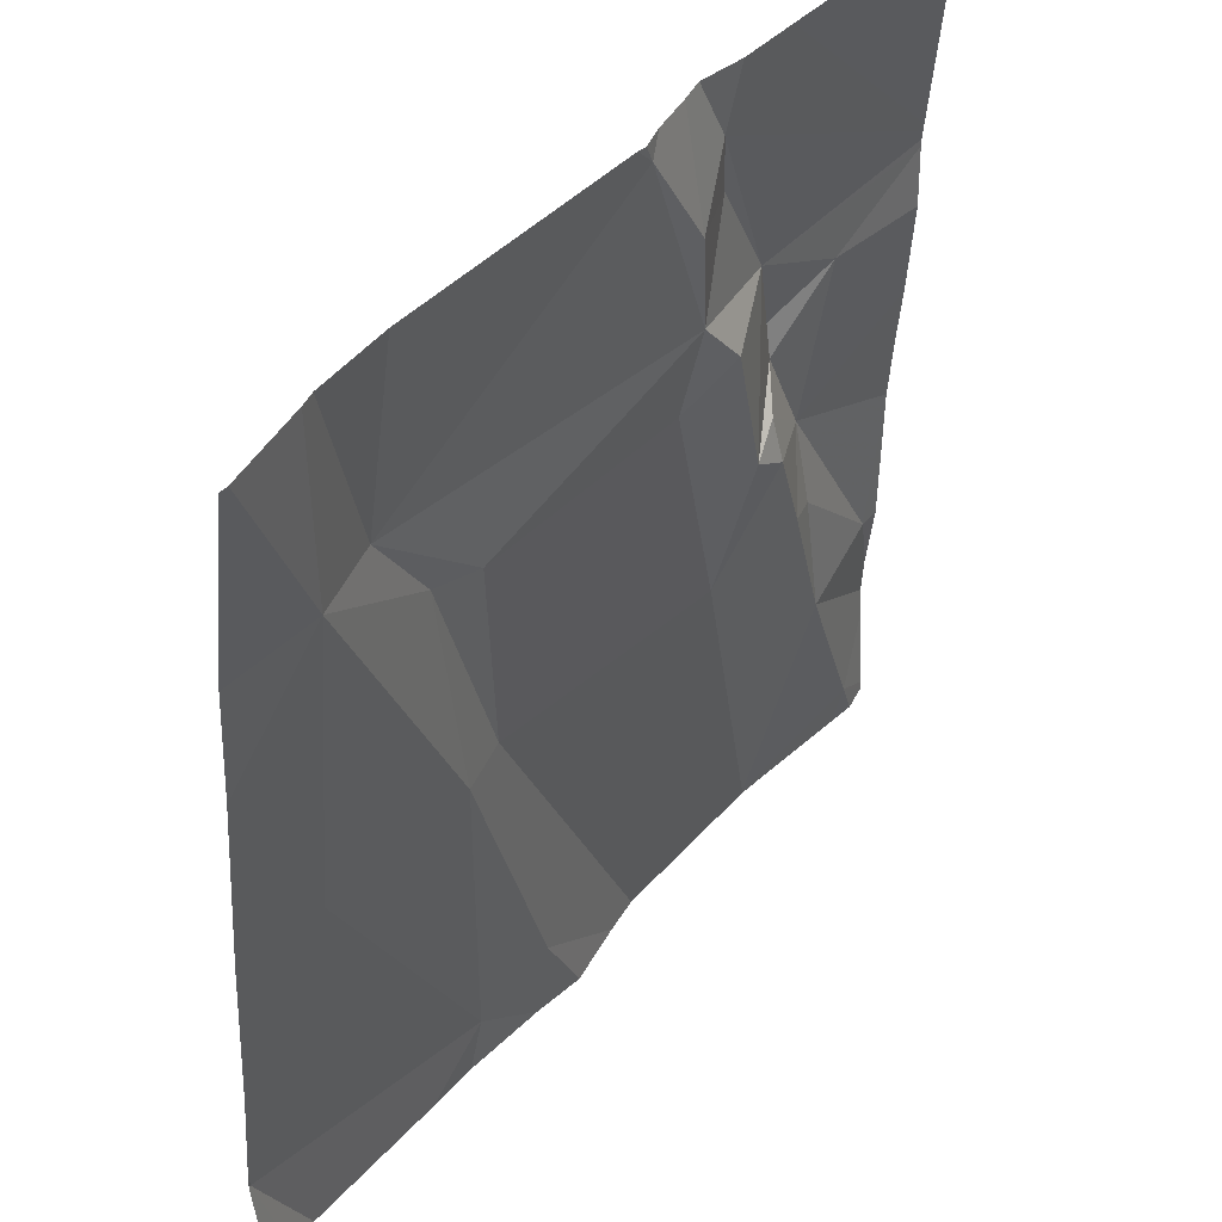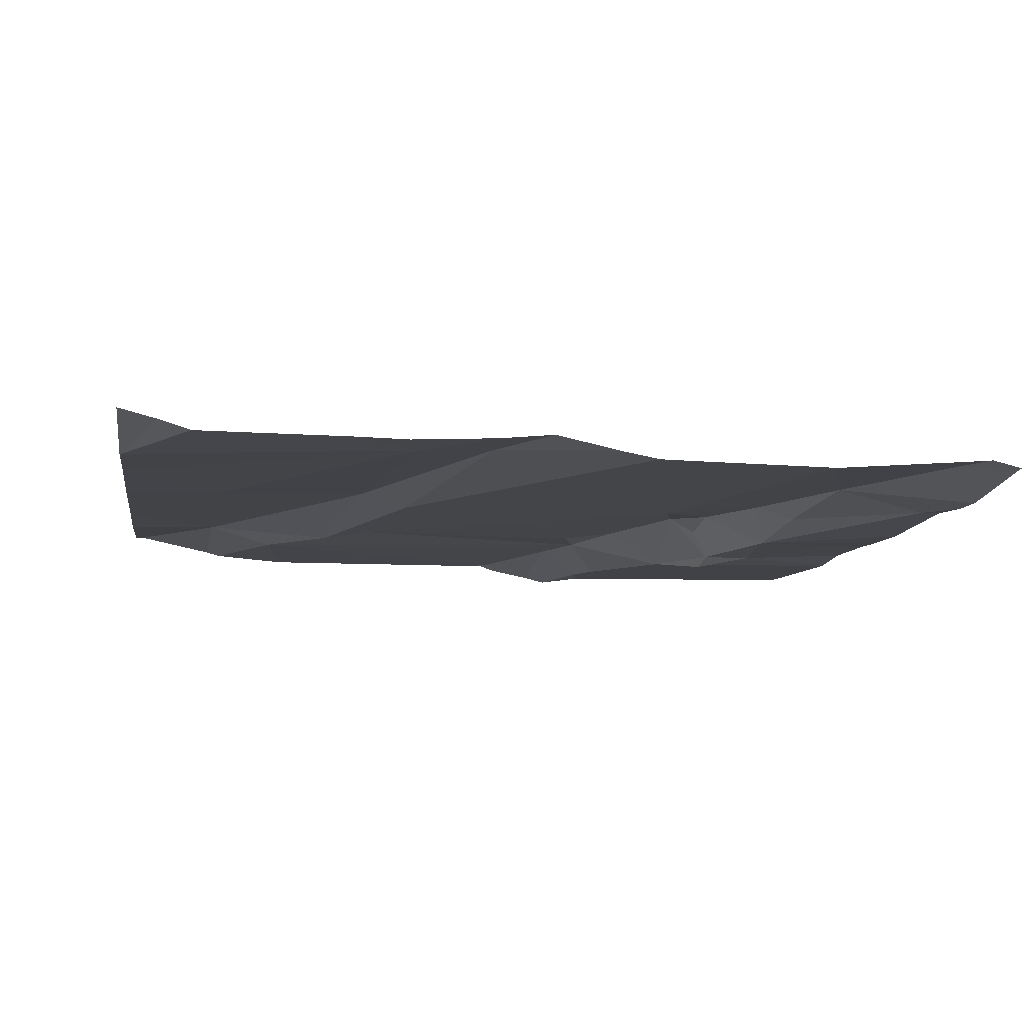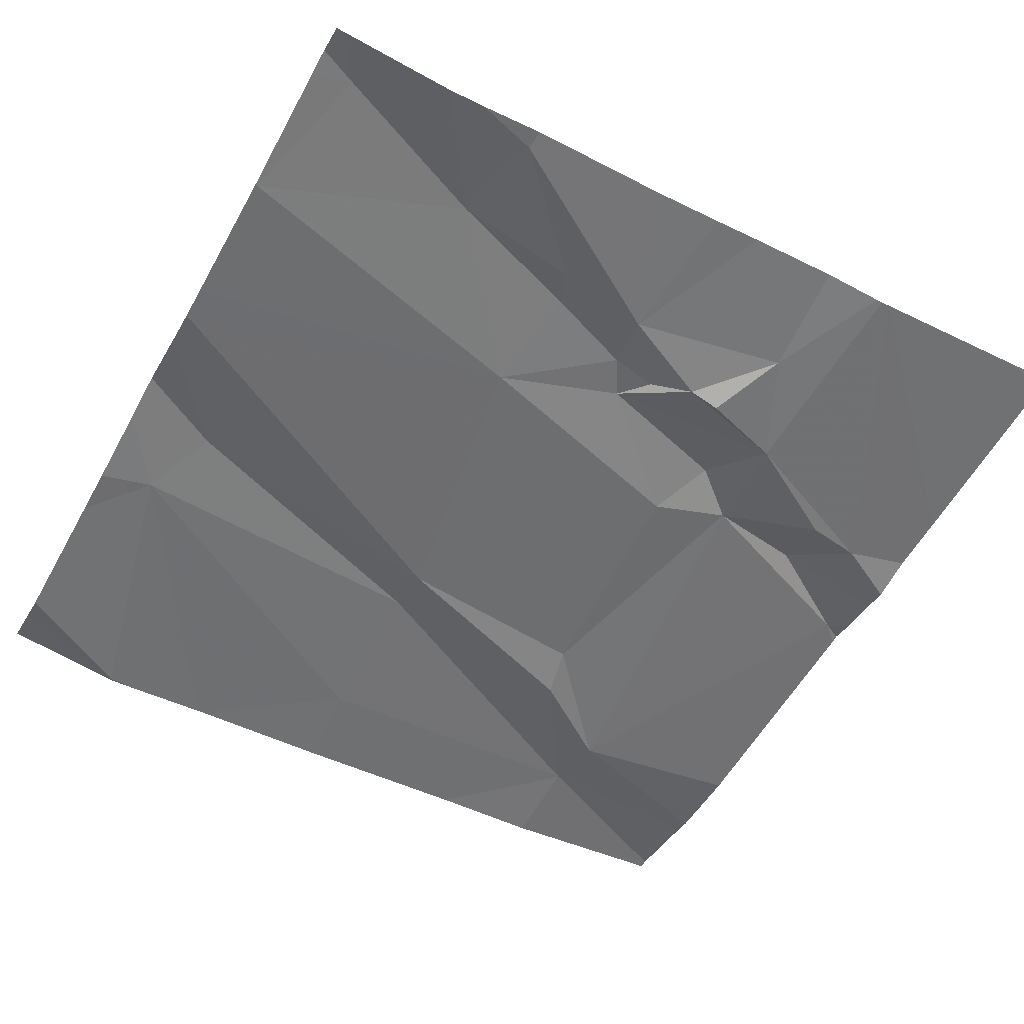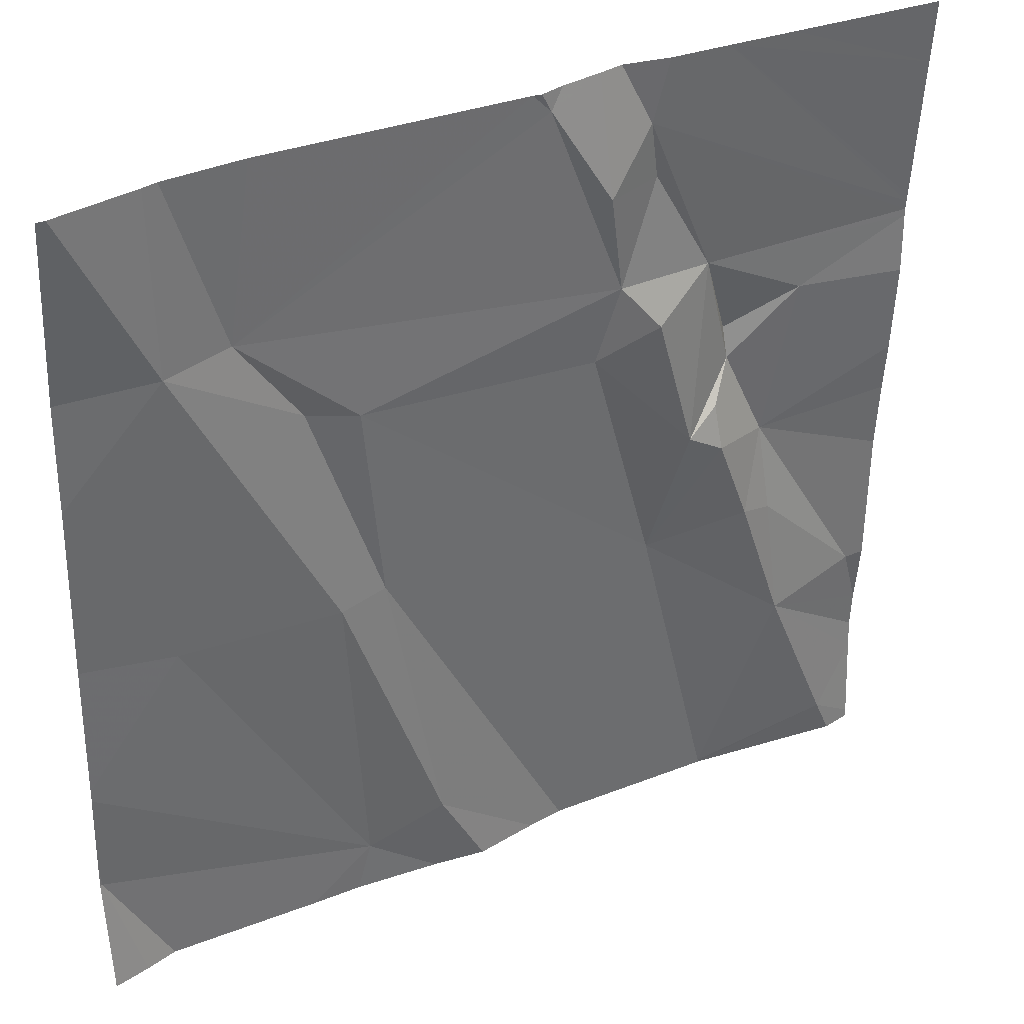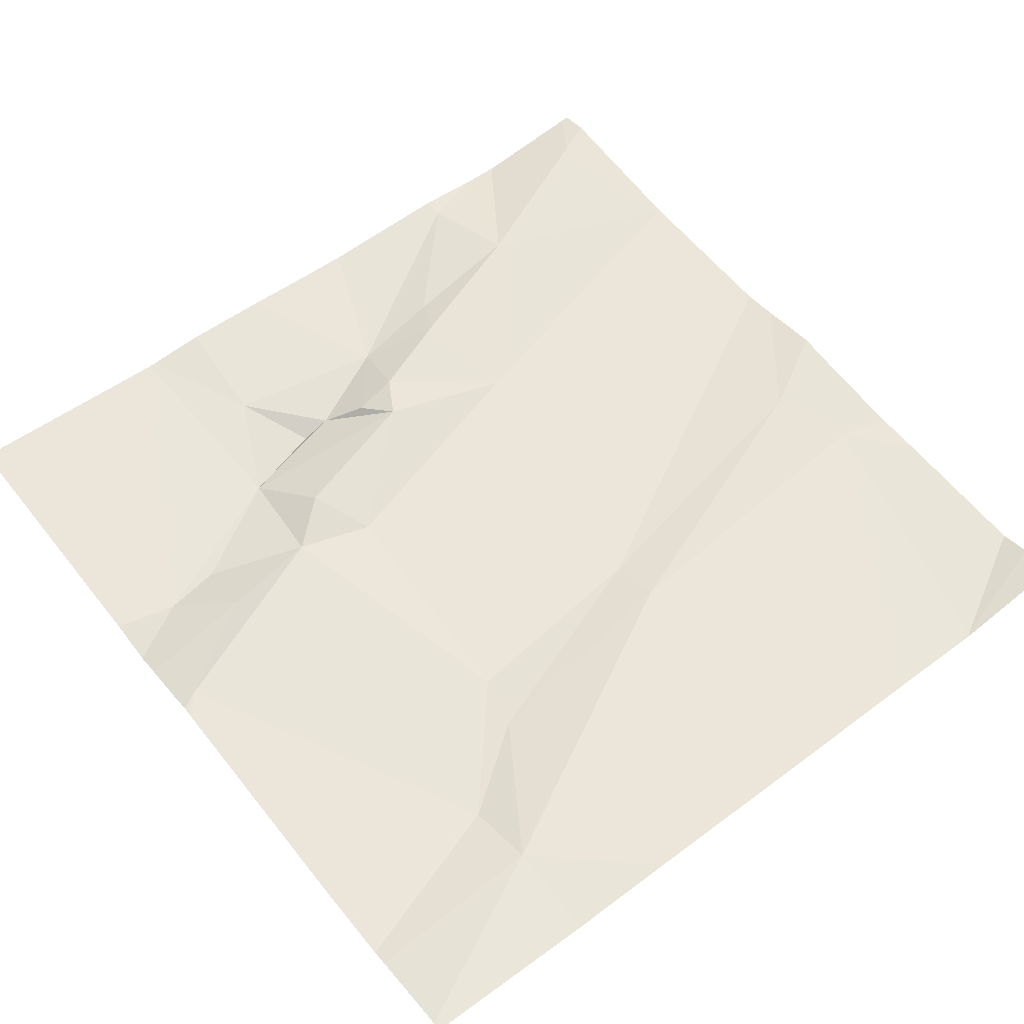
<metadata>
{"format":"obj","ext":"obj","renderer":"f3d","projection":"perspective","resolution":1024,"background":"white","views":[{"elev":42.7,"azim":-51.7,"up":"+Y"},{"elev":-11.6,"azim":-9.0,"up":"+Z"},{"elev":-56.2,"azim":61.2,"up":"+Z"},{"elev":34.9,"azim":-27.0,"up":"+Y"},{"elev":60.4,"azim":-128.3,"up":"+Z"}]}
</metadata>
<code>
v -126 266.2 500.8
v -126.2 266.2 500.8
v -126.5 266.2 500.8
v -126.1 266.2 500.8
v -126.1 266.2 500.8
v -125.7 266.3 500.8
v -126.6 266.2 500.8
v -125.6 266.2 500.8
v -125.8 266.7 500.8
v -125.8 266.9 500.8
v -126.3 266.2 500.8
v -125.7 266.5 500.8
v -126 267.2 500.8
v -126 267.2 500.8
v -126.3 266.3 500.8
v -125.6 266.3 500.8
v -126.5 267.2 500.9
v -125.6 266.7 500.8
v -125.6 266.2 500.8
v -125.8 266.6 500.8
v -125.8 266.4 500.8
v -126.3 266.6 500.8
v -126.2 266.3 500.8
v -126.3 266.6 500.8
v -125.8 266.8 500.8
v -125.9 266.7 500.8
v -126.5 267 500.9
v -126 267 500.8
v -125.9 266.9 500.8
v -126 266.9 500.8
v -126.4 267 500.8
v -126 267 500.9
v -126 267.1 500.8
v -126.1 267.1 500.9
v -126.3 266.9 500.8
v -126.4 267.2 500.9
v -126.3 266.9 500.8
v -125.6 266.6 500.8
v -125.8 266.6 500.8
v -125.9 266.7 500.8
v -125.9 266.6 500.8
v -126.5 267.2 500.9
v -125.8 266.2 500.8
v -125.6 267.1 500.8
v -126.1 267.2 500.9
v -126.1 267.2 500.9
v -126.6 266.4 500.8
v -126.5 266.6 500.8
v -125.9 266.7 500.8
v -126 266.8 500.8
v -126 266.9 500.9
v -125.8 266.8 500.8
v -126.6 266.4 500.8
v -126.6 266.5 500.8
v -126.6 266.5 500.8
v -126.6 267 500.9
v -126.6 266.9 500.9
v -126.6 266.4 500.8
v -126.6 266.4 500.8
v -126.6 266.6 500.8
v -126.6 266.2 500.8
v -126.1 267.2 500.9
v -125.6 266.8 500.8
v -125.6 266.9 500.8
v -125.6 266.9 500.8
v -125.6 266.5 500.8
v -125.6 266.4 500.8
v -125.6 266.9 500.8
v -125.6 266.9 500.8
v -125.6 266.4 500.8
v -125.6 266.9 500.8
v -125.9 267.2 500.8
v -126 266.2 500.8
v -125.9 266.2 500.8
v -125.8 266.2 500.8
v -126.4 266.2 500.8
v -125.7 266.2 500.8
v -125.7 266.2 500.8
v -126.6 266.2 500.8
v -126.6 266.2 500.8
v -126.6 266.2 500.8
v -125.9 267.2 500.8
v -125.6 267.2 500.9
v -125.6 267.2 500.9
v -126.6 267.2 500.9
v -126.6 267.2 500.9
v -125.8 267.2 500.8
v -125.9 267.2 500.8
f 76 15 3
f 85 27 17
f 75 43 74
f 74 43 73
f 83 44 84
f 10 9 63
f 38 12 66
f 9 20 12
f 82 71 44
f 33 29 68
f 53 15 54
f 54 48 55
f 73 41 1
f 21 41 43
f 35 41 50
f 23 15 2
f 12 20 21
f 23 22 24
f 9 25 26
f 29 28 30
f 17 31 42
f 32 33 14
f 30 34 31
f 35 30 31
f 22 23 5
f 64 10 65
f 24 22 37
f 35 37 22
f 40 39 9
f 28 33 32
f 27 37 31
f 41 22 1
f 72 33 69
f 39 41 21
f 23 24 15
f 36 31 62
f 63 9 18
f 20 39 21
f 48 27 57
f 40 26 49
f 35 22 41
f 67 21 70
f 39 40 41
f 49 41 40
f 41 49 50
f 30 50 51
f 37 27 24
f 21 6 16
f 24 48 15
f 15 47 3
f 29 33 28
f 34 32 13
f 49 26 25
f 50 30 35
f 28 32 30
f 31 37 35
f 49 51 50
f 29 51 49
f 29 30 51
f 25 52 29
f 49 25 29
f 29 10 64
f 30 32 34
f 72 69 88
f 82 44 87
f 6 43 75
f 40 9 26
f 6 21 43
f 1 22 5
f 7 58 79
f 43 41 73
f 39 20 9
f 10 29 52
f 10 25 9
f 52 25 10
f 16 6 19
f 48 24 27
f 31 34 62
f 53 47 15
f 45 34 13
f 5 23 4
f 54 15 48
f 55 48 60
f 56 27 85
f 8 6 78
f 38 9 12
f 13 32 14
f 57 27 56
f 4 23 2
f 58 47 59
f 18 9 38
f 59 47 53
f 60 48 57
f 8 19 6
f 79 61 80
f 14 33 72
f 65 10 63
f 3 47 7
f 66 12 67
f 7 47 58
f 67 12 21
f 42 31 36
f 68 29 64
f 69 33 68
f 2 15 11
f 70 21 16
f 69 71 82
f 11 15 76
f 17 27 31
f 77 6 75
f 78 6 77
f 46 34 45
f 79 58 61
f 80 61 81
f 62 34 46
f 86 56 85
f 87 44 83
f 88 69 82

</code>
